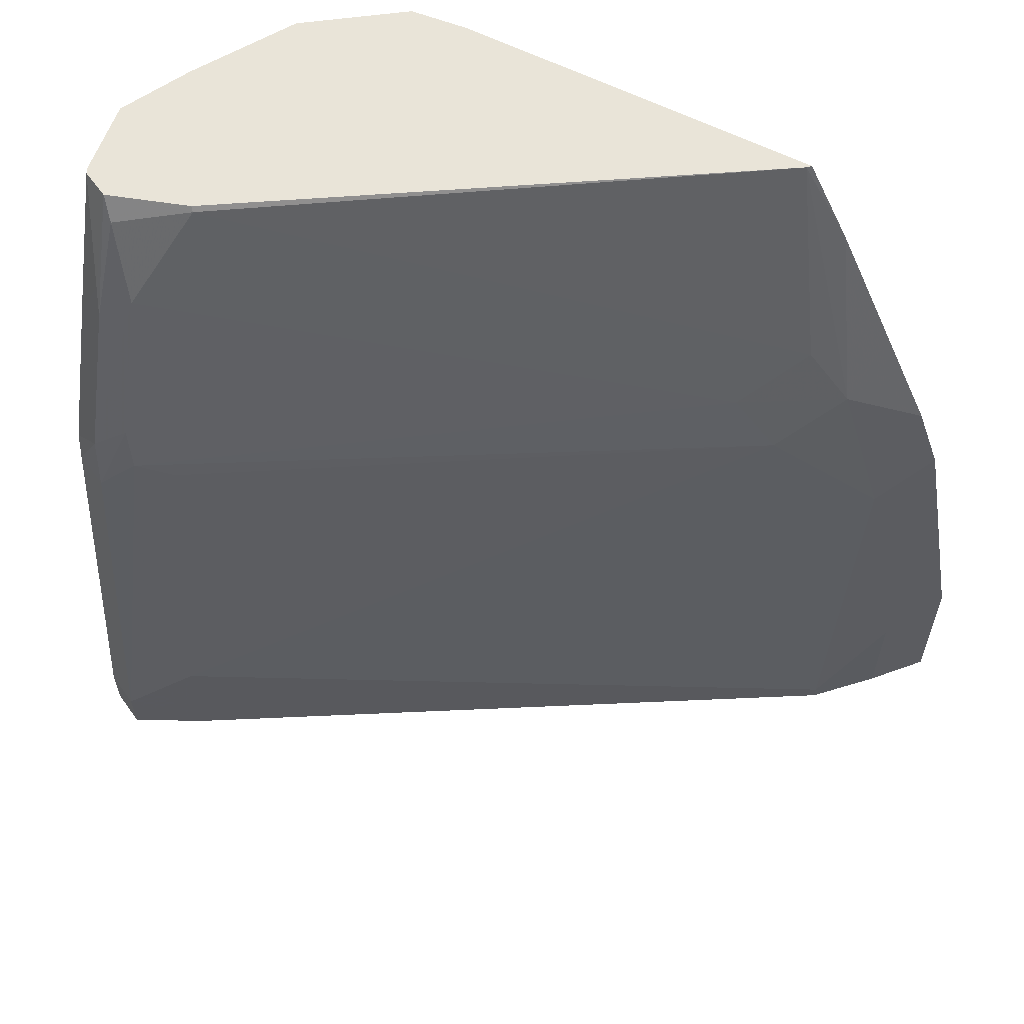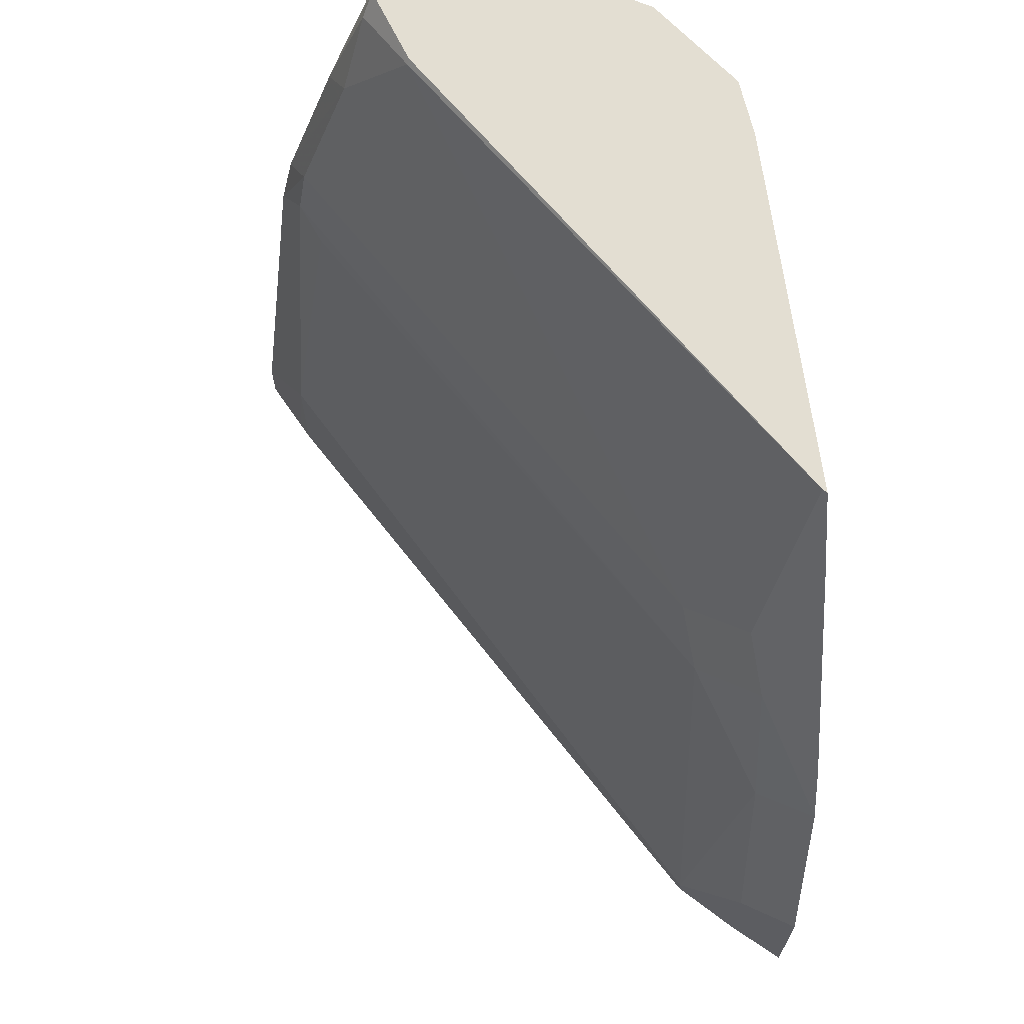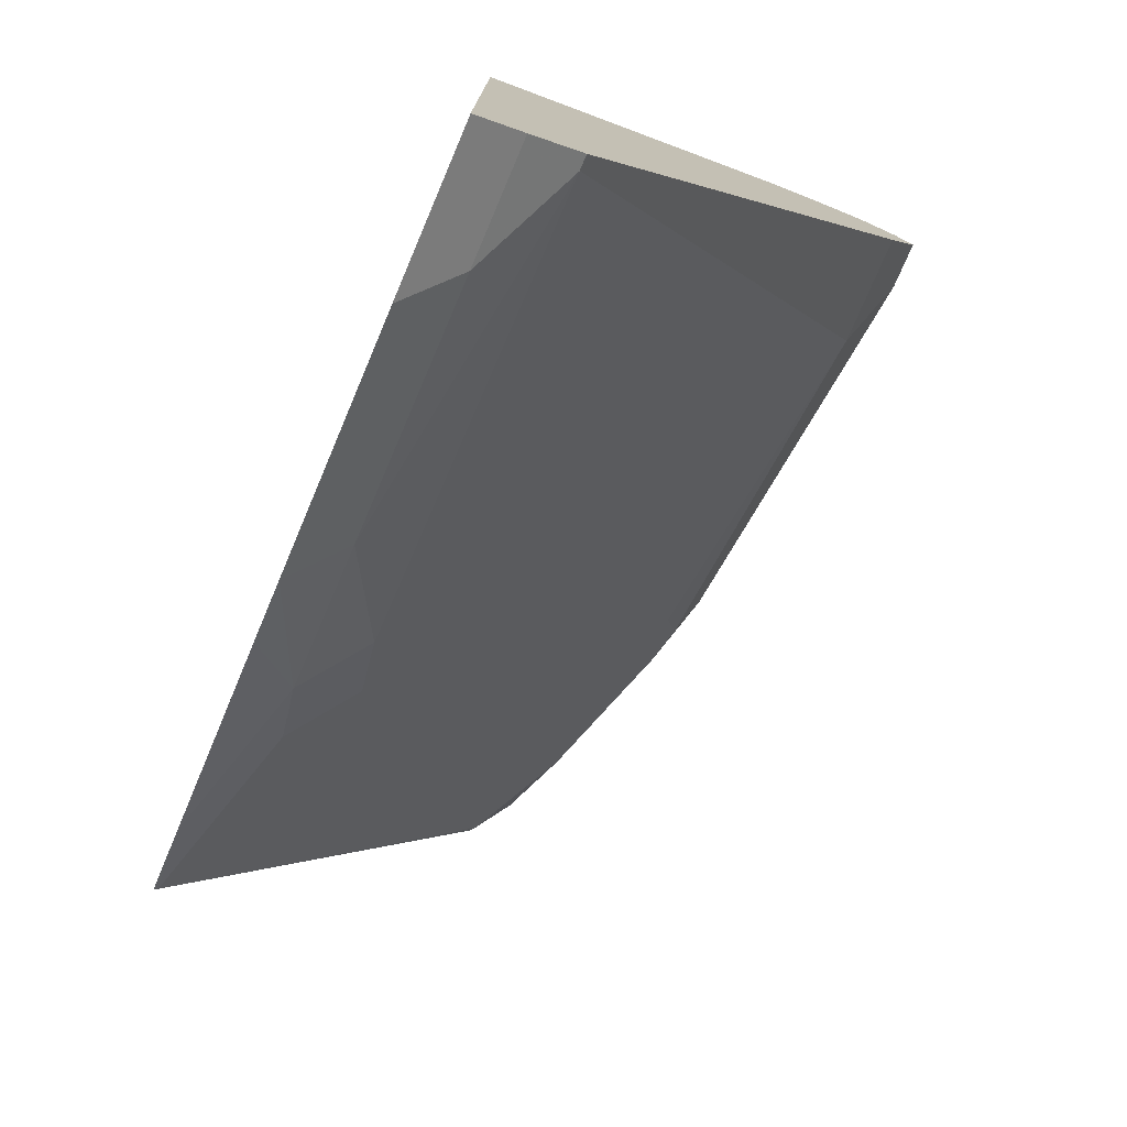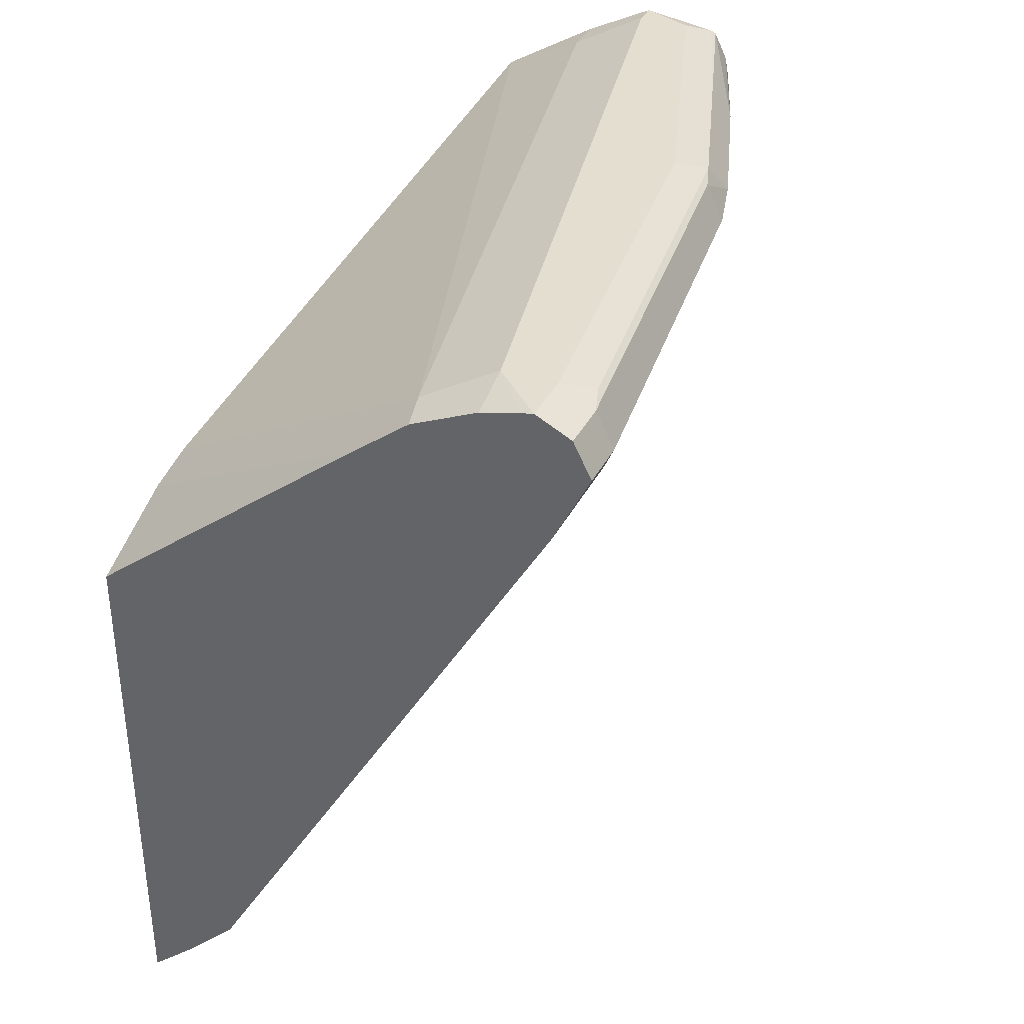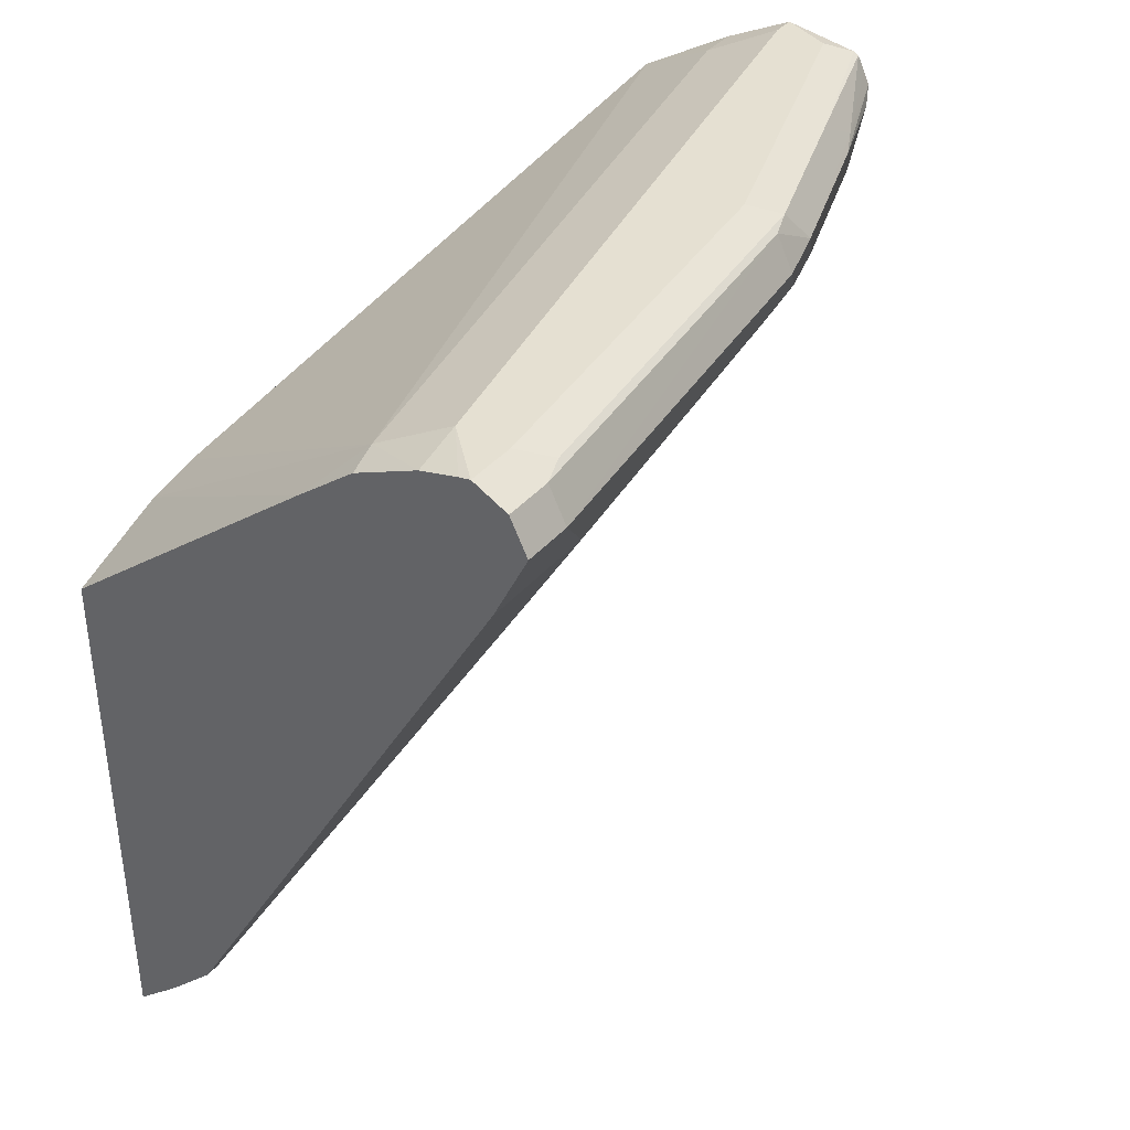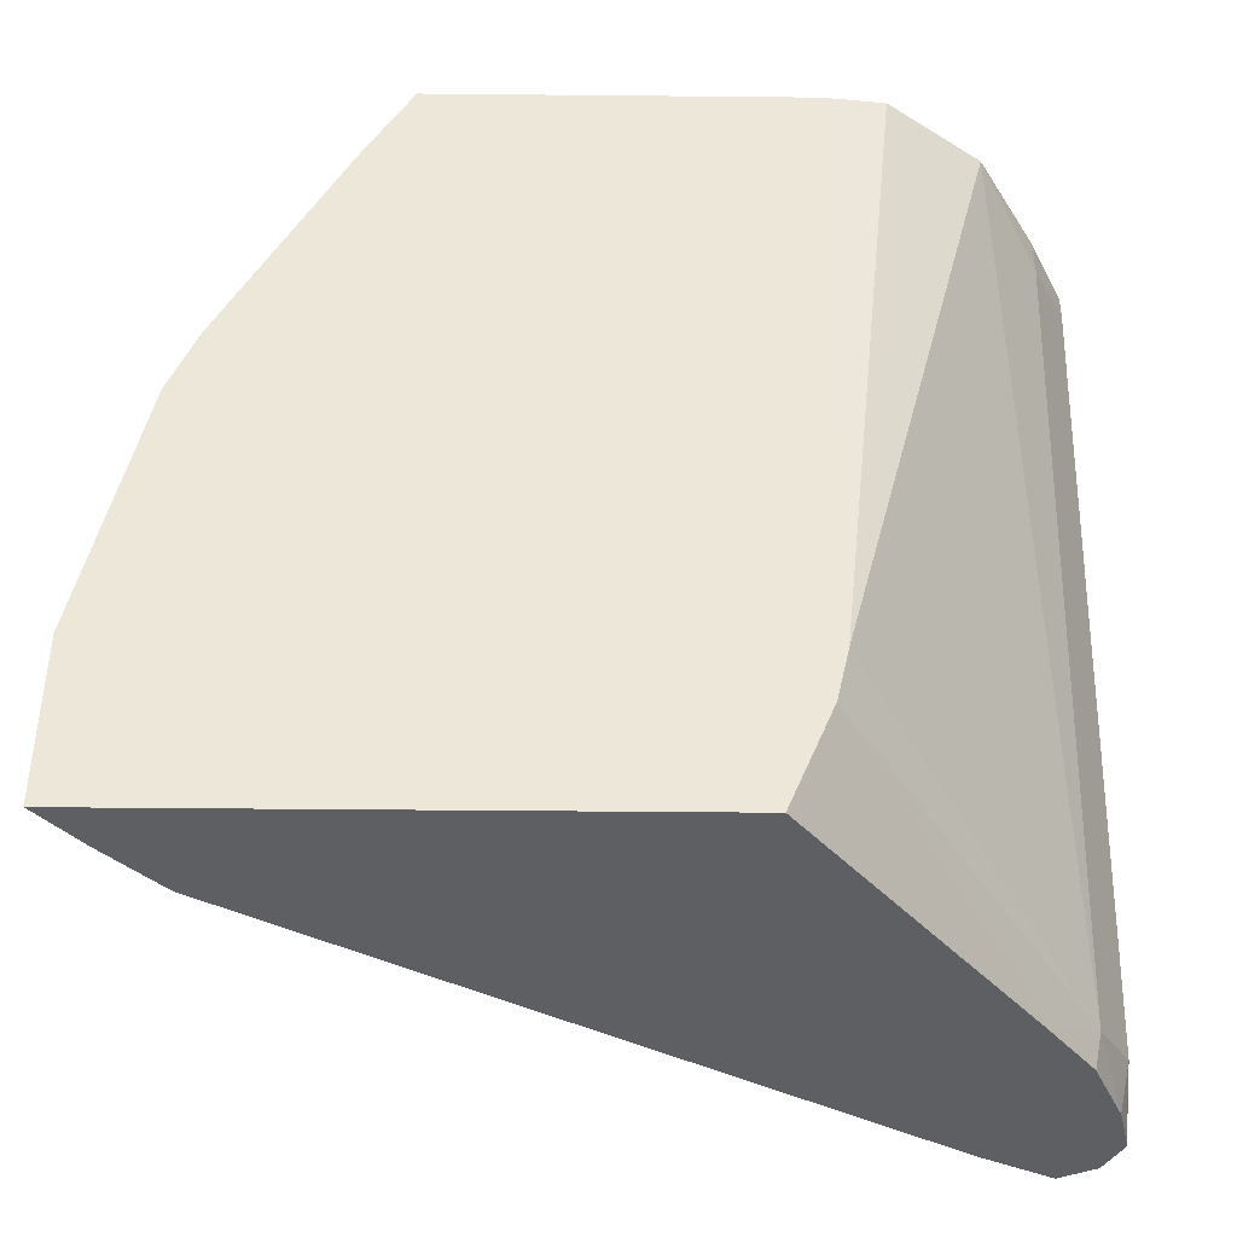
<metadata>
{"format":"obj","ext":"obj","renderer":"f3d","projection":"perspective","resolution":1024,"background":"white","views":[{"elev":59.8,"azim":-62.4,"up":"+Z"},{"elev":67.6,"azim":-7.7,"up":"+Z"},{"elev":-75.9,"azim":156.9,"up":"+Y"},{"elev":35.8,"azim":-156.1,"up":"+Y"},{"elev":37.7,"azim":-144.8,"up":"+Y"},{"elev":-41.4,"azim":89.3,"up":"+Z"}]}
</metadata>
<code>
v -0.5823 0.006842 0.2626
v -0.5835 0.008004 0.2626
v -0.5823 -0.006827 0.2376
v -0.5823 0.1176 0.2626
v -0.5995 -0.007989 0.1998
v -0.5968 -0.0213 0.1812
v -0.676 0.1553 0.2626
v -0.6767 0.1545 0.2611
v -0.5823 -0.02631 0.1986
v -0.5823 0.1176 0.2501
v -0.5841 0.1353 0.2626
v -0.6155 0.008004 0.1838
v -0.5968 -0.0373 0.1332
v -0.5823 -0.05028 0.1462
v -0.5823 -0.04227 0.1667
v -0.5823 -0.03879 0.1737
v -0.6101 -0.002658 0.1785
v -0.6128 -0.005311 0.1652
v -0.6806 0.169 0.2626
v -0.6874 0.1758 0.2558
v -0.6954 0.1678 0.2318
v -0.5823 0.1142 0.06395
v -0.6041 0.1633 0.2626
v -0.7114 0.1678 0.1838
v -0.714 0.1652 0.1705
v -0.6128 -0.0373 0.02133
v -0.5968 -0.05326 0.05329
v -0.5823 -0.06628 0.06629
v -0.7087 0.1545 0.1652
v -0.7247 0.1545 0.05329
v -0.684 0.1793 0.2626
v -0.6994 0.1778 0.2238
v -0.7154 0.1778 0.1758
v -0.5823 0.1106 0.04797
v -0.6821 0.1812 0.02665
v -0.6341 0.1812 0.2504
v -0.6341 0.1812 0.2626
v -0.7194 0.1758 0.1598
v -0.7354 0.1758 0.03199
v -0.73 0.1652 0.04265
v -0.6128 -0.0373 0.01671
v -0.5968 -0.05326 0.01671
v -0.5823 -0.06628 0.01671
v -0.727 0.1591 0.01671
v -0.7247 0.1545 0.01671
v -0.6821 0.1831 0.2626
v -0.6954 0.1798 0.2318
v -0.6954 0.1878 0.2158
v -0.7114 0.1878 0.1678
v -0.714 0.1865 0.1598
v -0.6661 0.1652 0.01671
v -0.5823 0.09795 0.01671
v -0.6841 0.1792 0.01671
v -0.7041 0.1882 0.01671
v -0.7034 0.1918 0.03199
v -0.6554 0.1918 0.2558
v -0.6448 0.1865 0.2611
v -0.6418 0.185 0.2626
v -0.73 0.1865 0.03199
v -0.7354 0.1758 0.01671
v -0.6798 0.1876 0.2626
v -0.6782 0.1884 0.2626
v -0.7274 0.1878 0.03998
v -0.7034 0.1918 0.1598
v -0.7158 0.1911 0.01671
v -0.7194 0.1918 0.01671
v -0.6554 0.1918 0.2626
v -0.6448 0.1865 0.2626
v -0.7194 0.1918 0.03199
v -0.73 0.1865 0.01671
v -0.6714 0.1918 0.2558
v -0.6874 0.1918 0.2078
f 39 44 40
f 35 53 54
f 35 54 55
f 35 55 56
f 35 56 36
f 35 51 53
f 36 57 58
f 36 58 37
f 38 50 39
f 39 59 70
f 39 70 60
f 34 52 51
f 39 60 44
f 36 56 57
f 39 50 59
f 31 46 47
f 33 50 38
f 26 41 42
f 41 45 44
f 26 42 27
f 26 30 45
f 26 45 41
f 27 42 43
f 34 51 35
f 27 43 28
f 30 44 45
f 31 47 32
f 32 47 33
f 33 47 48
f 33 48 49
f 33 49 50
f 30 40 44
f 41 44 60
f 54 65 55
f 41 70 66
f 55 69 64
f 55 64 72
f 55 72 71
f 55 71 67
f 55 67 56
f 56 67 68
f 55 66 69
f 56 68 57
f 59 63 69
f 59 69 66
f 59 66 70
f 62 67 71
f 62 71 72
f 25 30 29
f 57 68 58
f 41 60 70
f 55 65 66
f 49 64 69
f 41 66 65
f 41 65 54
f 41 54 53
f 41 53 51
f 41 51 52
f 41 52 43
f 49 69 63
f 41 43 42
f 47 61 48
f 48 61 62
f 62 72 64
f 49 63 59
f 49 59 50
f 49 62 64
f 46 61 47
f 25 40 30
f 48 62 49
f 25 38 39
f 1 67 62
f 1 62 61
f 1 61 46
f 1 46 31
f 1 31 19
f 1 19 7
f 1 68 67
f 1 7 2
f 2 6 3
f 2 7 8
f 2 8 5
f 3 6 9
f 4 10 11
f 5 12 6
f 2 5 6
f 5 8 12
f 1 58 68
f 1 23 37
f 25 39 40
f 1 2 3
f 1 3 9
f 1 9 16
f 1 15 14
f 1 14 28
f 1 37 58
f 1 28 43
f 1 52 34
f 1 34 22
f 1 22 10
f 1 10 4
f 1 4 11
f 1 11 23
f 1 43 52
f 6 13 14
f 1 16 15
f 6 15 16
f 18 25 29
f 18 29 30
f 18 30 26
f 19 31 20
f 20 31 32
f 20 32 21
f 13 18 26
f 21 32 33
f 22 34 35
f 22 35 23
f 23 35 36
f 24 33 38
f 24 38 25
f 6 14 15
f 21 33 24
f 13 28 14
f 23 36 37
f 13 26 27
f 13 27 28
f 6 17 18
f 6 18 13
f 7 19 8
f 8 19 20
f 8 20 21
f 6 12 17
f 10 22 11
f 12 25 18
f 8 21 12
f 12 24 25
f 6 16 9
f 12 18 17
f 11 22 23
f 12 21 24

</code>
